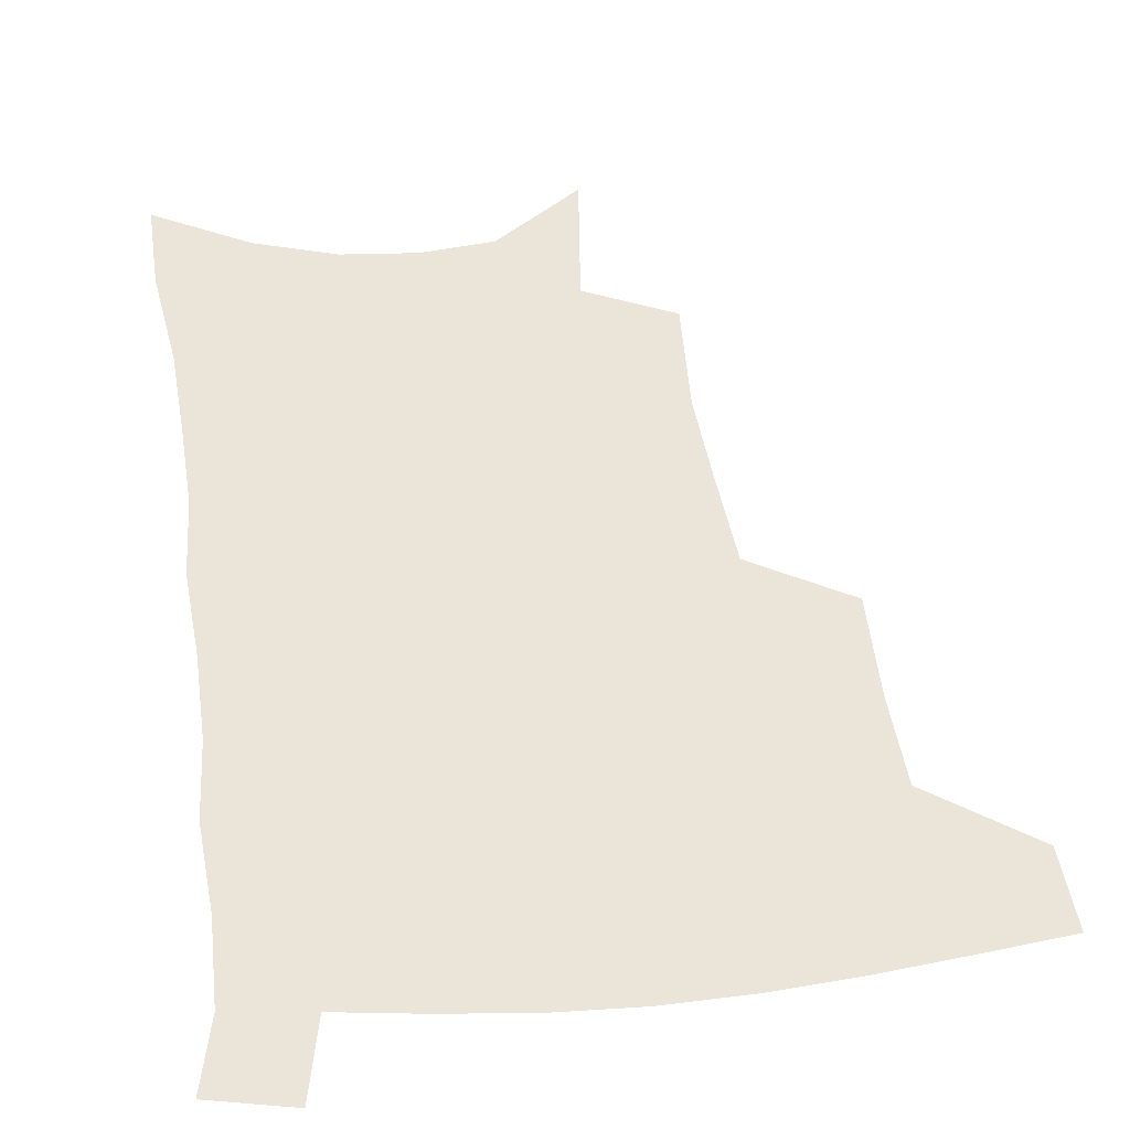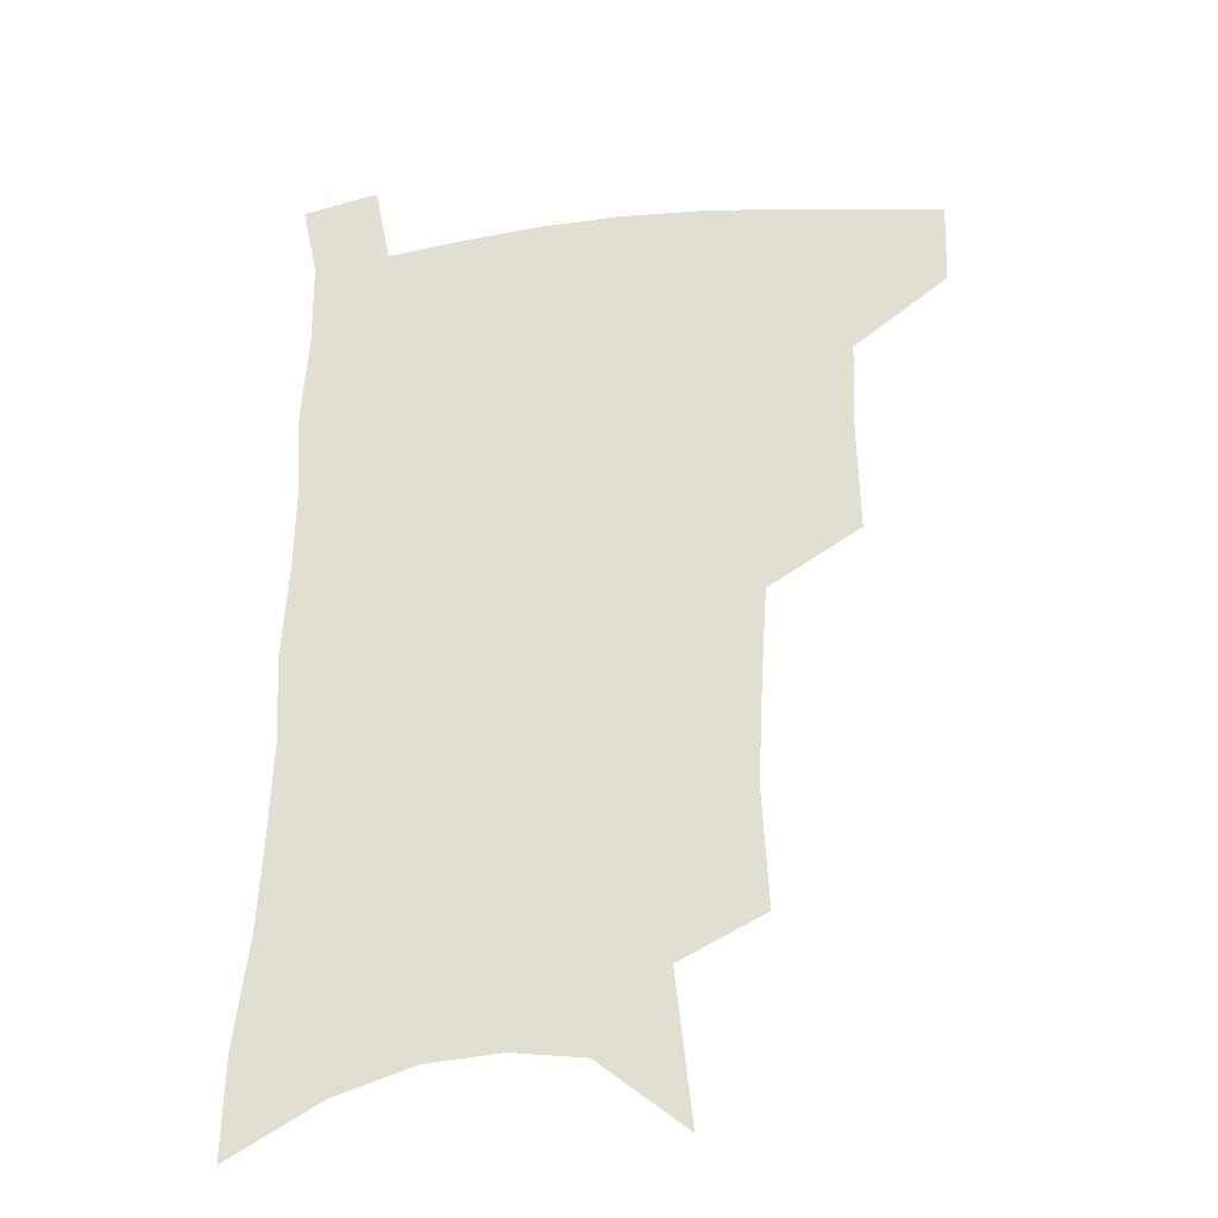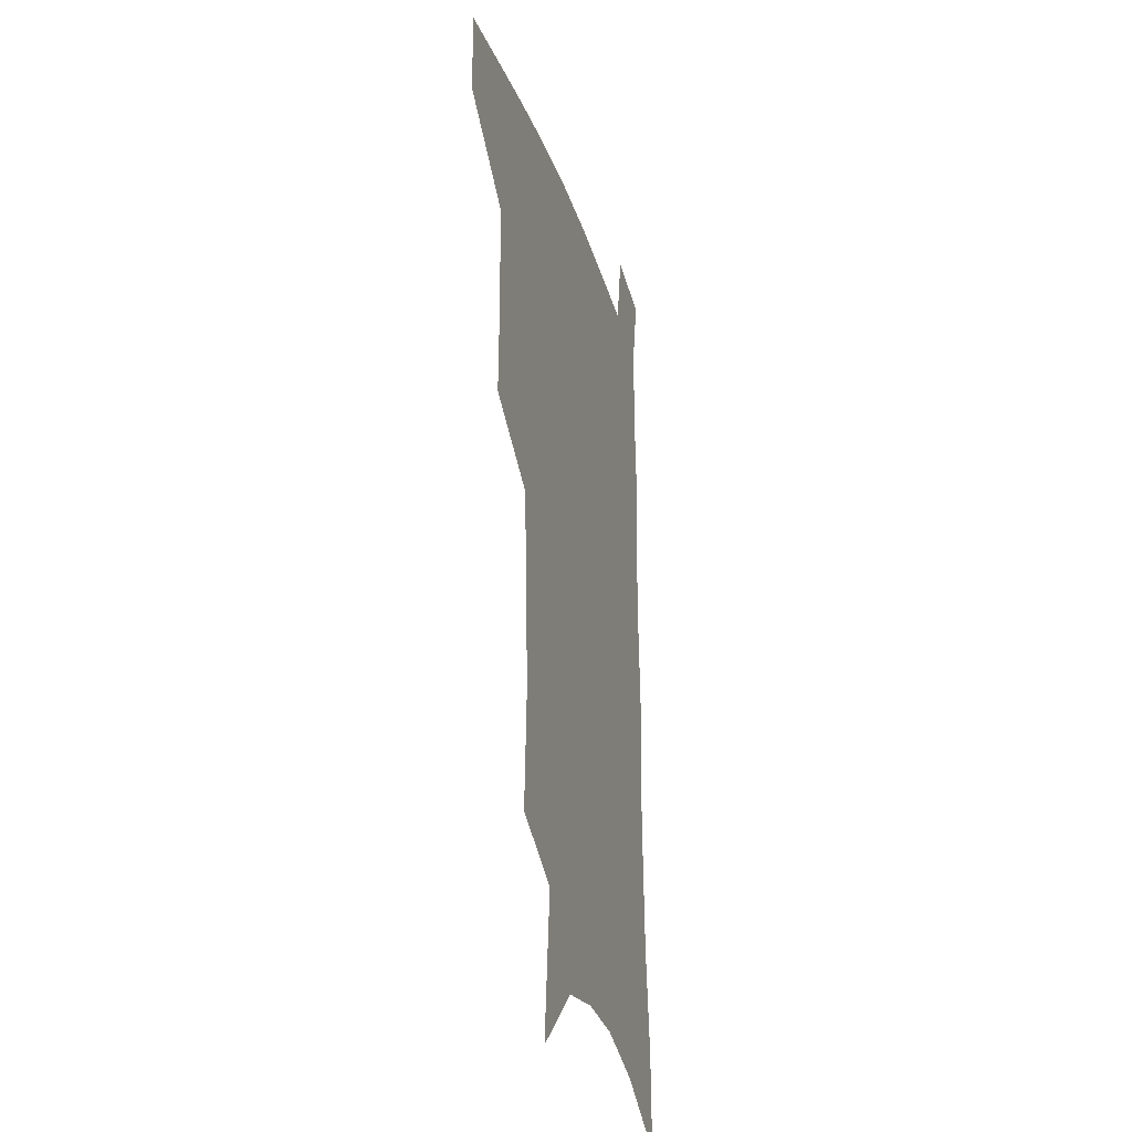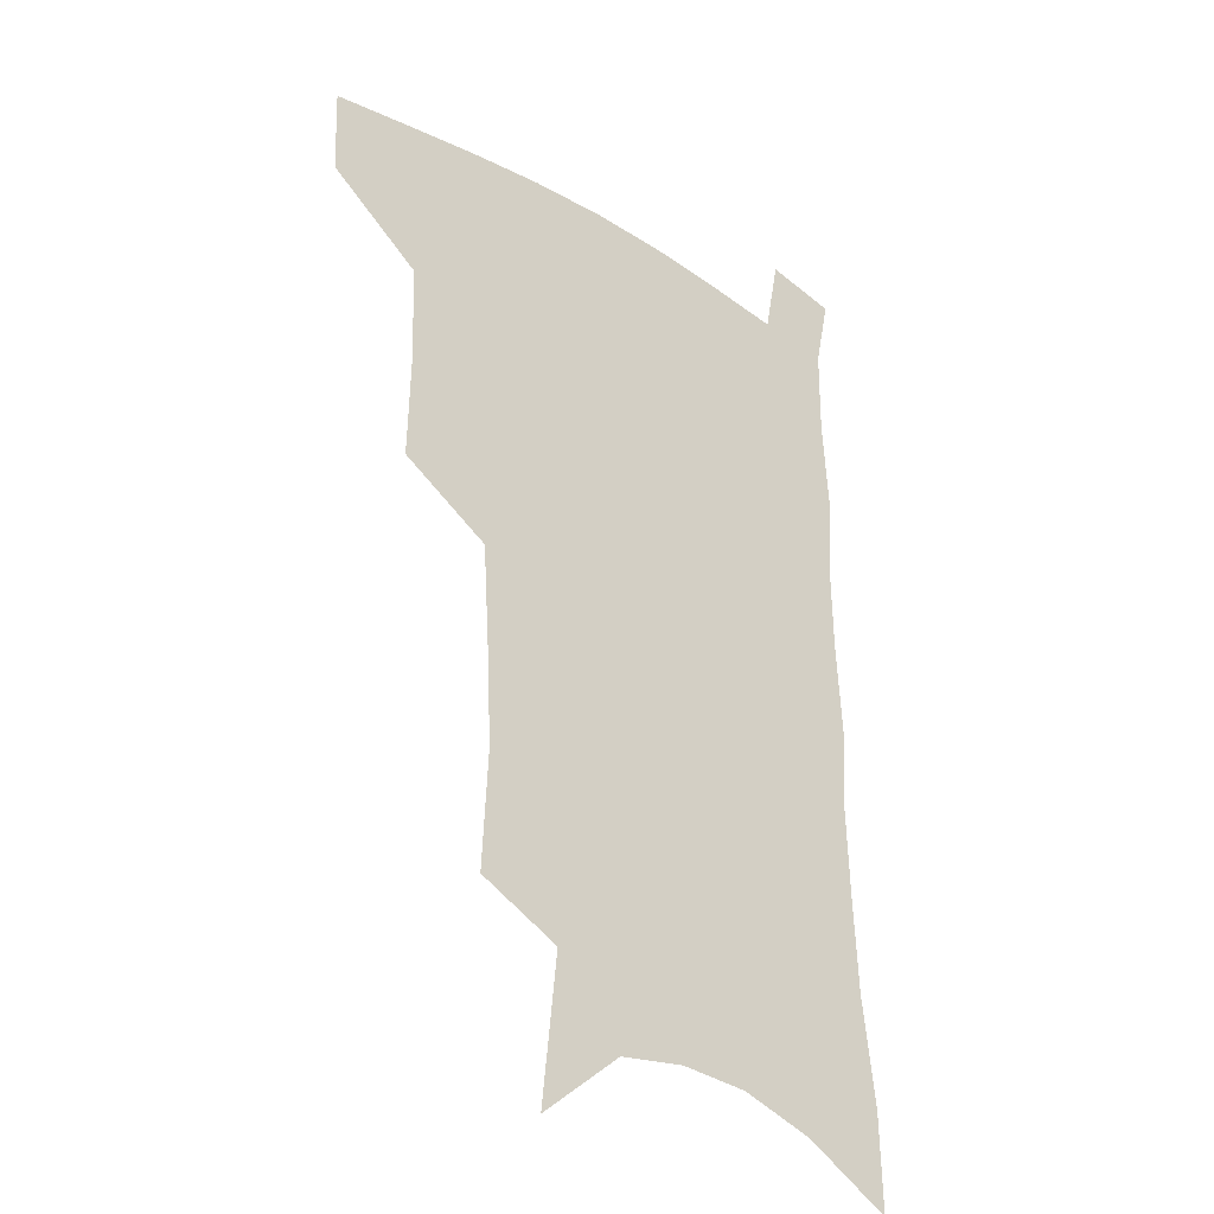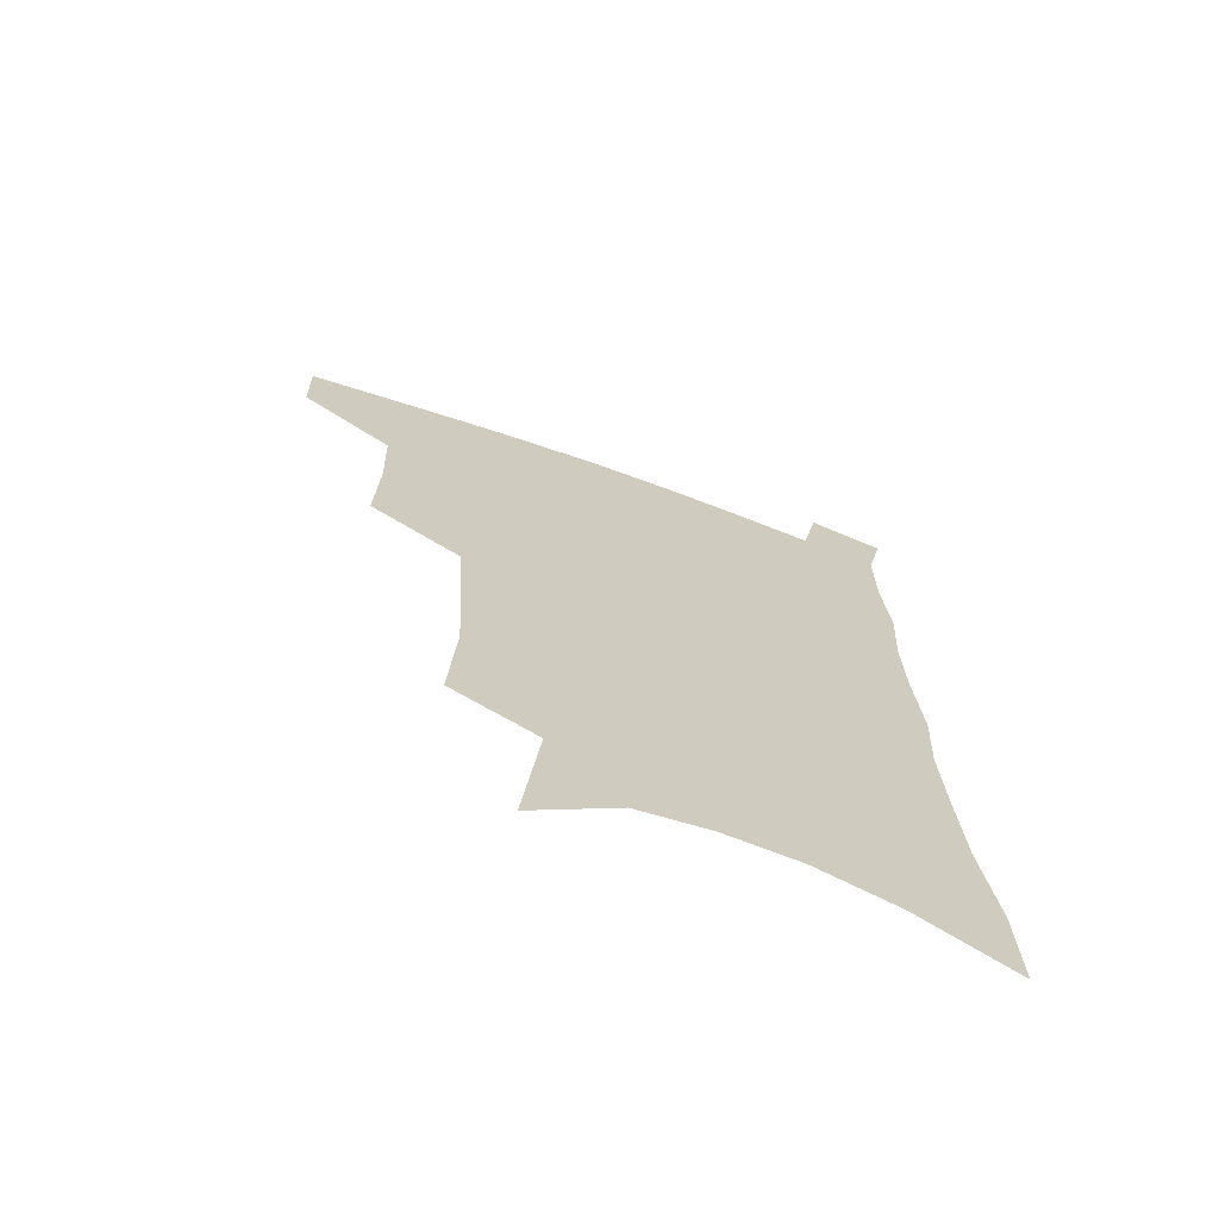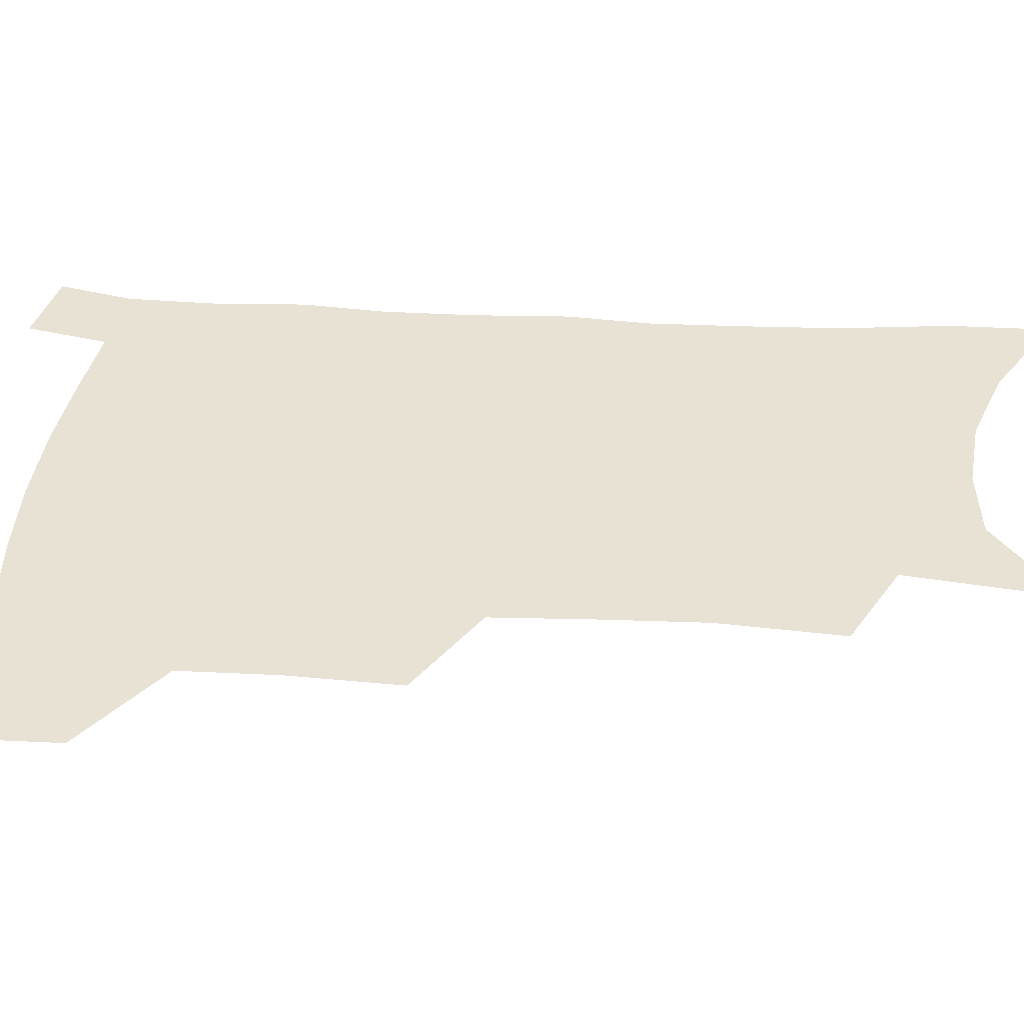
<metadata>
{"format":"obj","ext":"obj","renderer":"f3d","projection":"perspective","resolution":1024,"background":"white","views":[{"elev":45.3,"azim":173.3,"up":"+Z"},{"elev":-28.9,"azim":-171.4,"up":"+Y"},{"elev":-26.0,"azim":-74.7,"up":"+Y"},{"elev":-29.4,"azim":-41.3,"up":"+Y"},{"elev":-70.1,"azim":-19.4,"up":"+Y"},{"elev":39.7,"azim":-84.7,"up":"+Z"}]}
</metadata>
<code>
v 487.5 474.7 0
v 486.6 503.9 0
v 520.7 378.9 0
v 521.7 417.2 0
v 520.6 449.8 0
v 519 478.8 0
v 515.3 507.4 0
v 554.7 247.2 0
v 557 289.3 0
v 555.3 323.6 0
v 553 358.9 0
v 551.8 394.5 0
v 549.7 424 0
v 549.3 454.3 0
v 547.1 481.8 0
v 543.7 510.7 0
v 579.1 179.6 0
v 584.7 232.1 0
v 583.2 267 0
v 583.8 307.6 0
v 581.2 338.2 0
v 579.1 369.4 0
v 578.5 402.2 0
v 577.9 431 0
v 577.1 457.6 0
v 575.8 483.6 0
v 572.2 513.1 0
v 609.6 203.8 0
v 609.5 242.5 0
v 607.7 274.6 0
v 606.9 314.1 0
v 605.1 344.4 0
v 604.1 376.5 0
v 603.3 405.5 0
v 603 433.1 0
v 602.8 458.9 0
v 602.6 484.7 0
v 600.4 513.9 0
v 635.1 206.9 0
v 633.4 246.2 0
v 631.7 280.9 0
v 630 315.4 0
v 628.5 348.6 0
v 627.8 377.4 0
v 627.3 406.6 0
v 627.3 435.3 0
v 628.1 459.3 0
v 628.9 484.5 0
v 628.6 512.7 0
v 661.1 204.6 0
v 658.3 242 0
v 655.7 278.5 0
v 653.2 314.8 0
v 652.2 345.4 0
v 652.1 374.1 0
v 652.1 402.6 0
v 651.5 432.1 0
v 652.7 458.1 0
v 654.4 483.6 0
v 657.4 509.5 0
v 689 195.4 0
v 684 236.2 0
v 681.2 271.7 0
v 679.8 304.4 0
v 677.8 337.3 0
v 677.4 367.6 0
v 677 397.5 0
v 676.9 426.5 0
v 678.5 453.5 0
v 679.6 480.7 0
v 683.8 505.8 0
v 689.4 534.1 0
v 721.8 176.5 0
v 720.9 211.2 0
v 715.8 249.8 0
v 713.9 283.5 0
v 712.5 316.3 0
v 714.1 345.8 0
v 711.8 379.2 0
v 711 410.8 0
v 712.7 439.8 0
v 710.4 472 0
v 710.5 502.5 0
v 716 528.4 0
f 5 6 1
f 1 6 2
f 6 7 2
f 11 12 3
f 3 12 4
f 12 13 4
f 4 13 5
f 13 14 5
f 5 14 6
f 14 15 6
f 6 15 7
f 15 16 7
f 18 19 8
f 8 19 9
f 19 20 9
f 9 20 10
f 20 21 10
f 10 21 11
f 21 22 11
f 11 22 12
f 22 23 12
f 12 23 13
f 23 24 13
f 13 24 14
f 24 25 14
f 14 25 15
f 25 26 15
f 15 26 16
f 26 27 16
f 17 28 18
f 28 29 18
f 18 29 19
f 29 30 19
f 19 30 20
f 30 31 20
f 20 31 21
f 31 32 21
f 21 32 22
f 32 33 22
f 22 33 23
f 33 34 23
f 23 34 24
f 34 35 24
f 24 35 25
f 35 36 25
f 25 36 26
f 36 37 26
f 26 37 27
f 37 38 27
f 28 39 29
f 39 40 29
f 29 40 30
f 40 41 30
f 30 41 31
f 41 42 31
f 31 42 32
f 42 43 32
f 32 43 33
f 43 44 33
f 33 44 34
f 44 45 34
f 34 45 35
f 45 46 35
f 35 46 36
f 46 47 36
f 36 47 37
f 47 48 37
f 37 48 38
f 48 49 38
f 39 50 40
f 50 51 40
f 40 51 41
f 51 52 41
f 41 52 42
f 52 53 42
f 42 53 43
f 53 54 43
f 43 54 44
f 54 55 44
f 44 55 45
f 55 56 45
f 45 56 46
f 56 57 46
f 46 57 47
f 57 58 47
f 47 58 48
f 58 59 48
f 48 59 49
f 59 60 49
f 50 61 51
f 61 62 51
f 51 62 52
f 62 63 52
f 52 63 53
f 63 64 53
f 53 64 54
f 64 65 54
f 54 65 55
f 65 66 55
f 55 66 56
f 66 67 56
f 56 67 57
f 67 68 57
f 57 68 58
f 68 69 58
f 58 69 59
f 69 70 59
f 59 70 60
f 70 71 60
f 61 73 62
f 73 74 62
f 62 74 63
f 74 75 63
f 63 75 64
f 75 76 64
f 64 76 65
f 76 77 65
f 65 77 66
f 77 78 66
f 66 78 67
f 78 79 67
f 67 79 68
f 79 80 68
f 68 80 69
f 80 81 69
f 69 81 70
f 81 82 70
f 70 82 71
f 82 83 71
f 71 83 72
f 83 84 72

</code>
